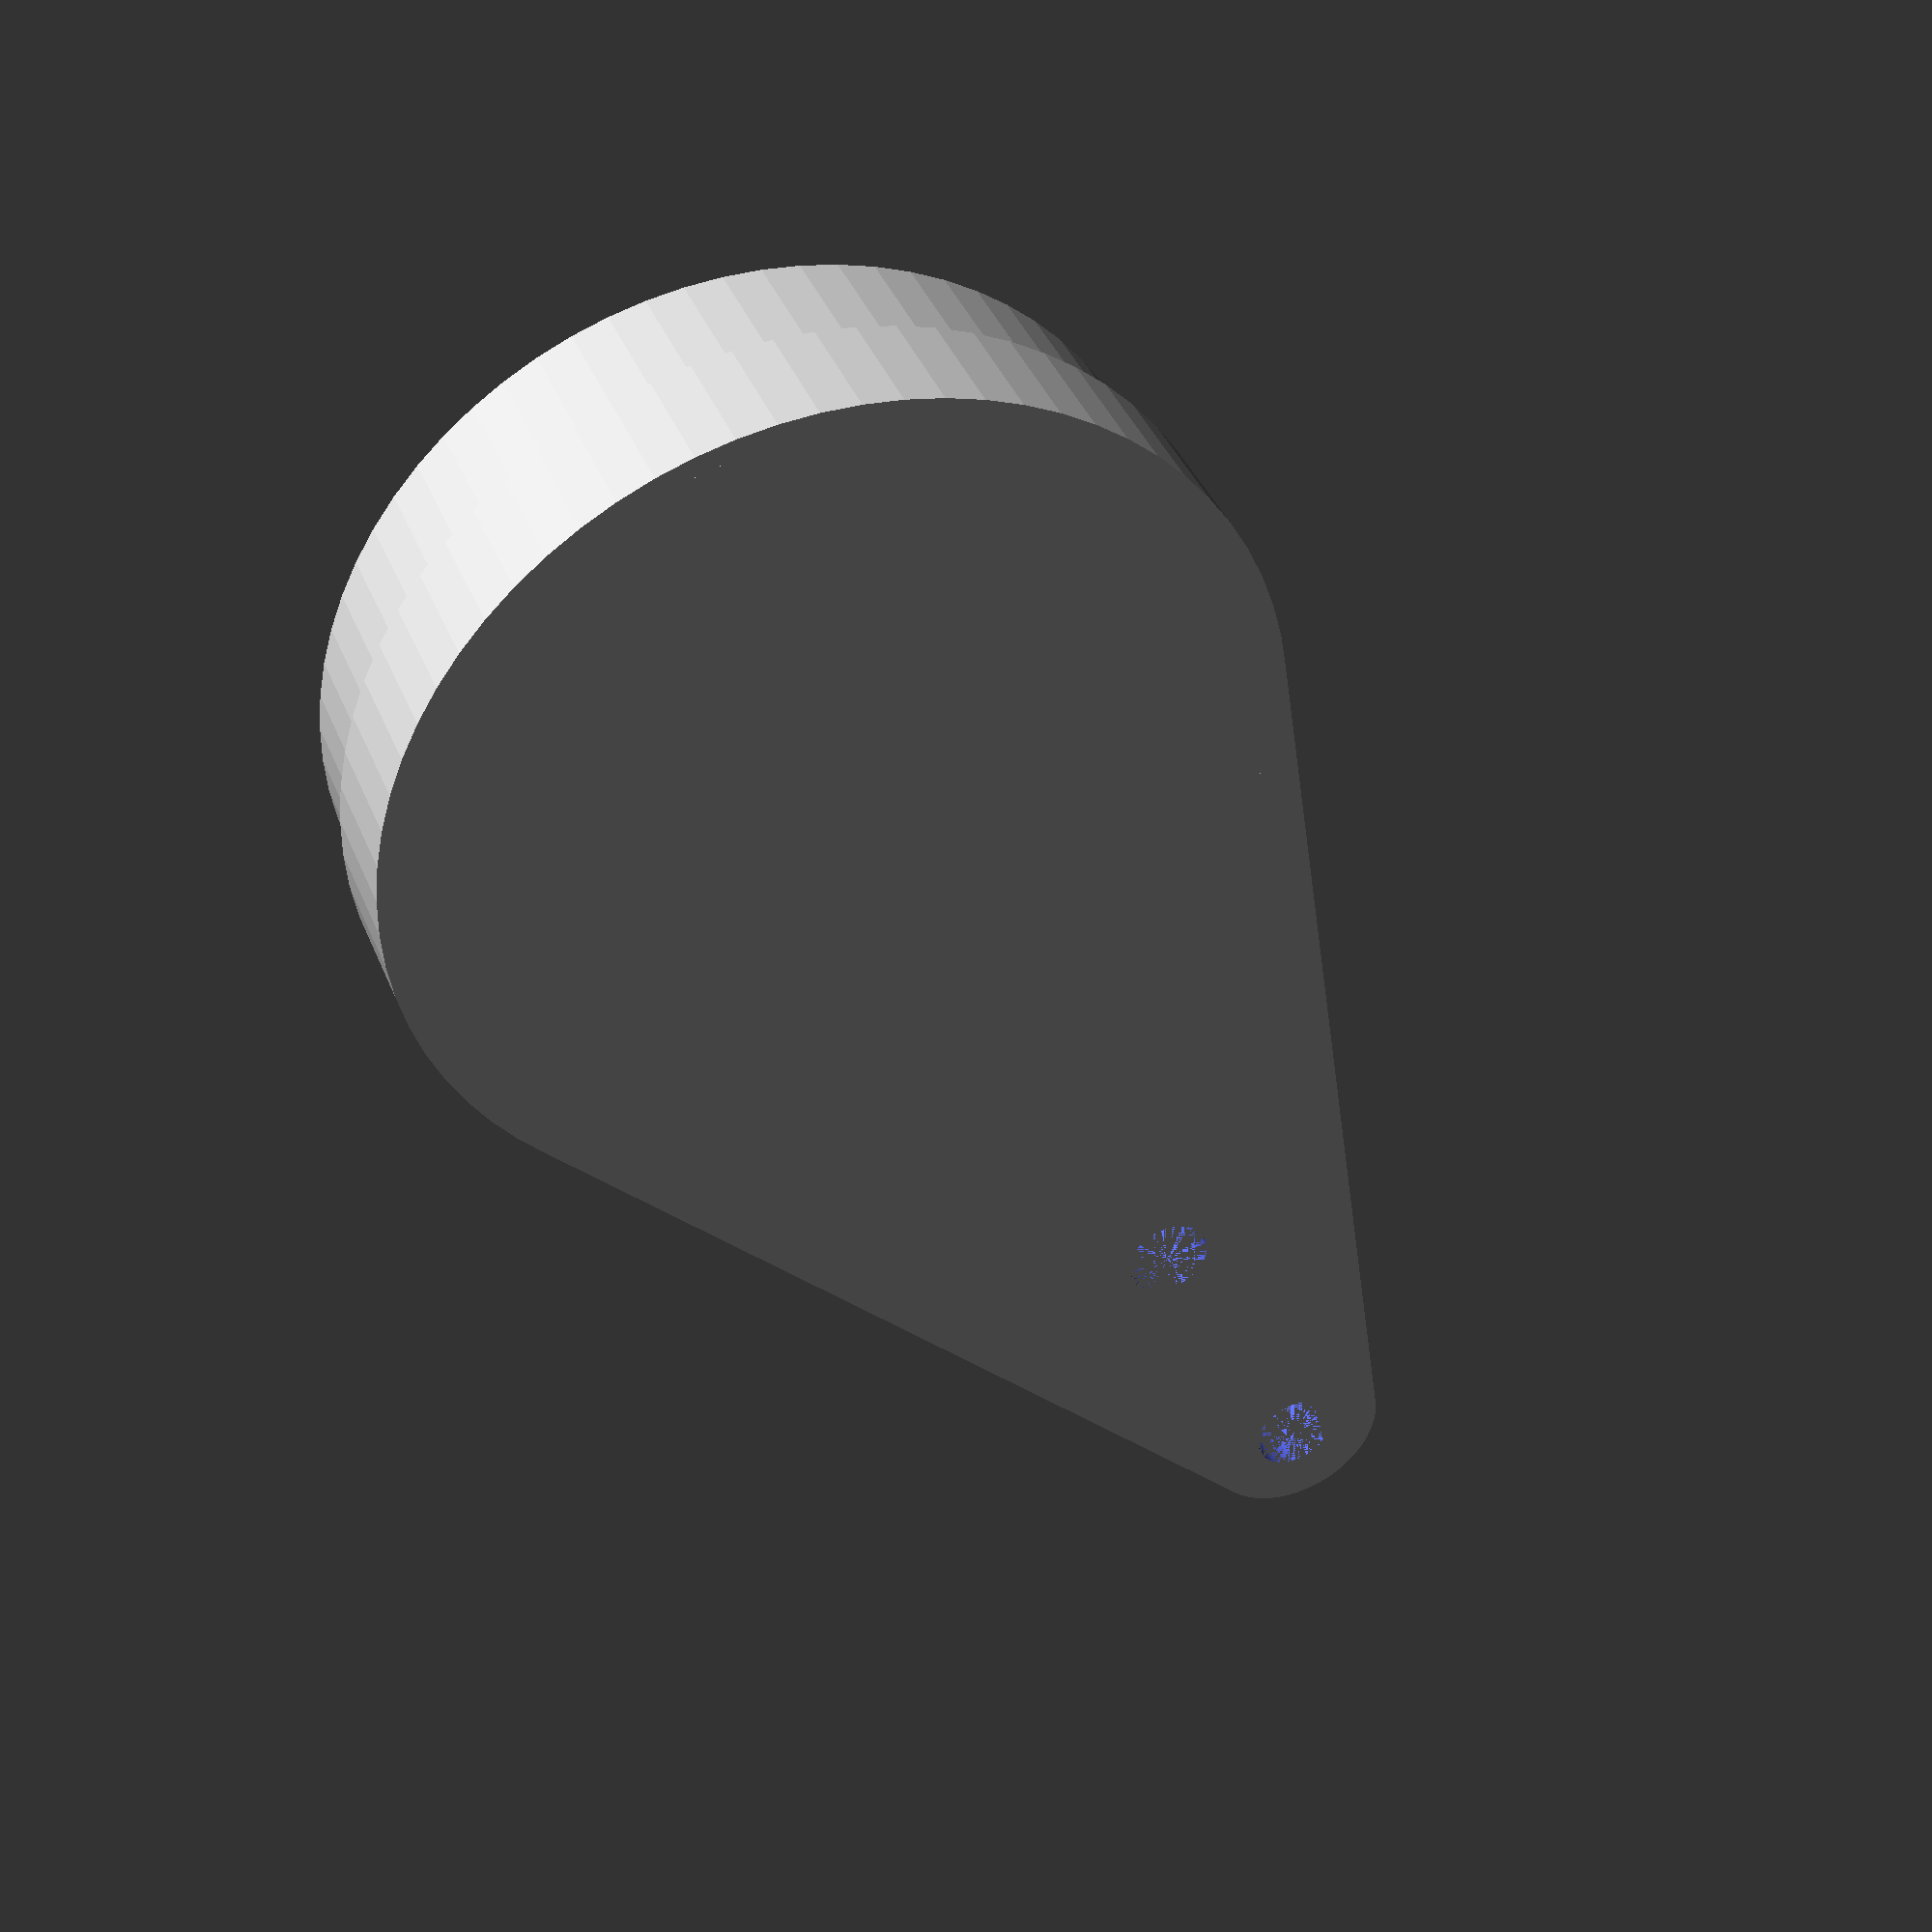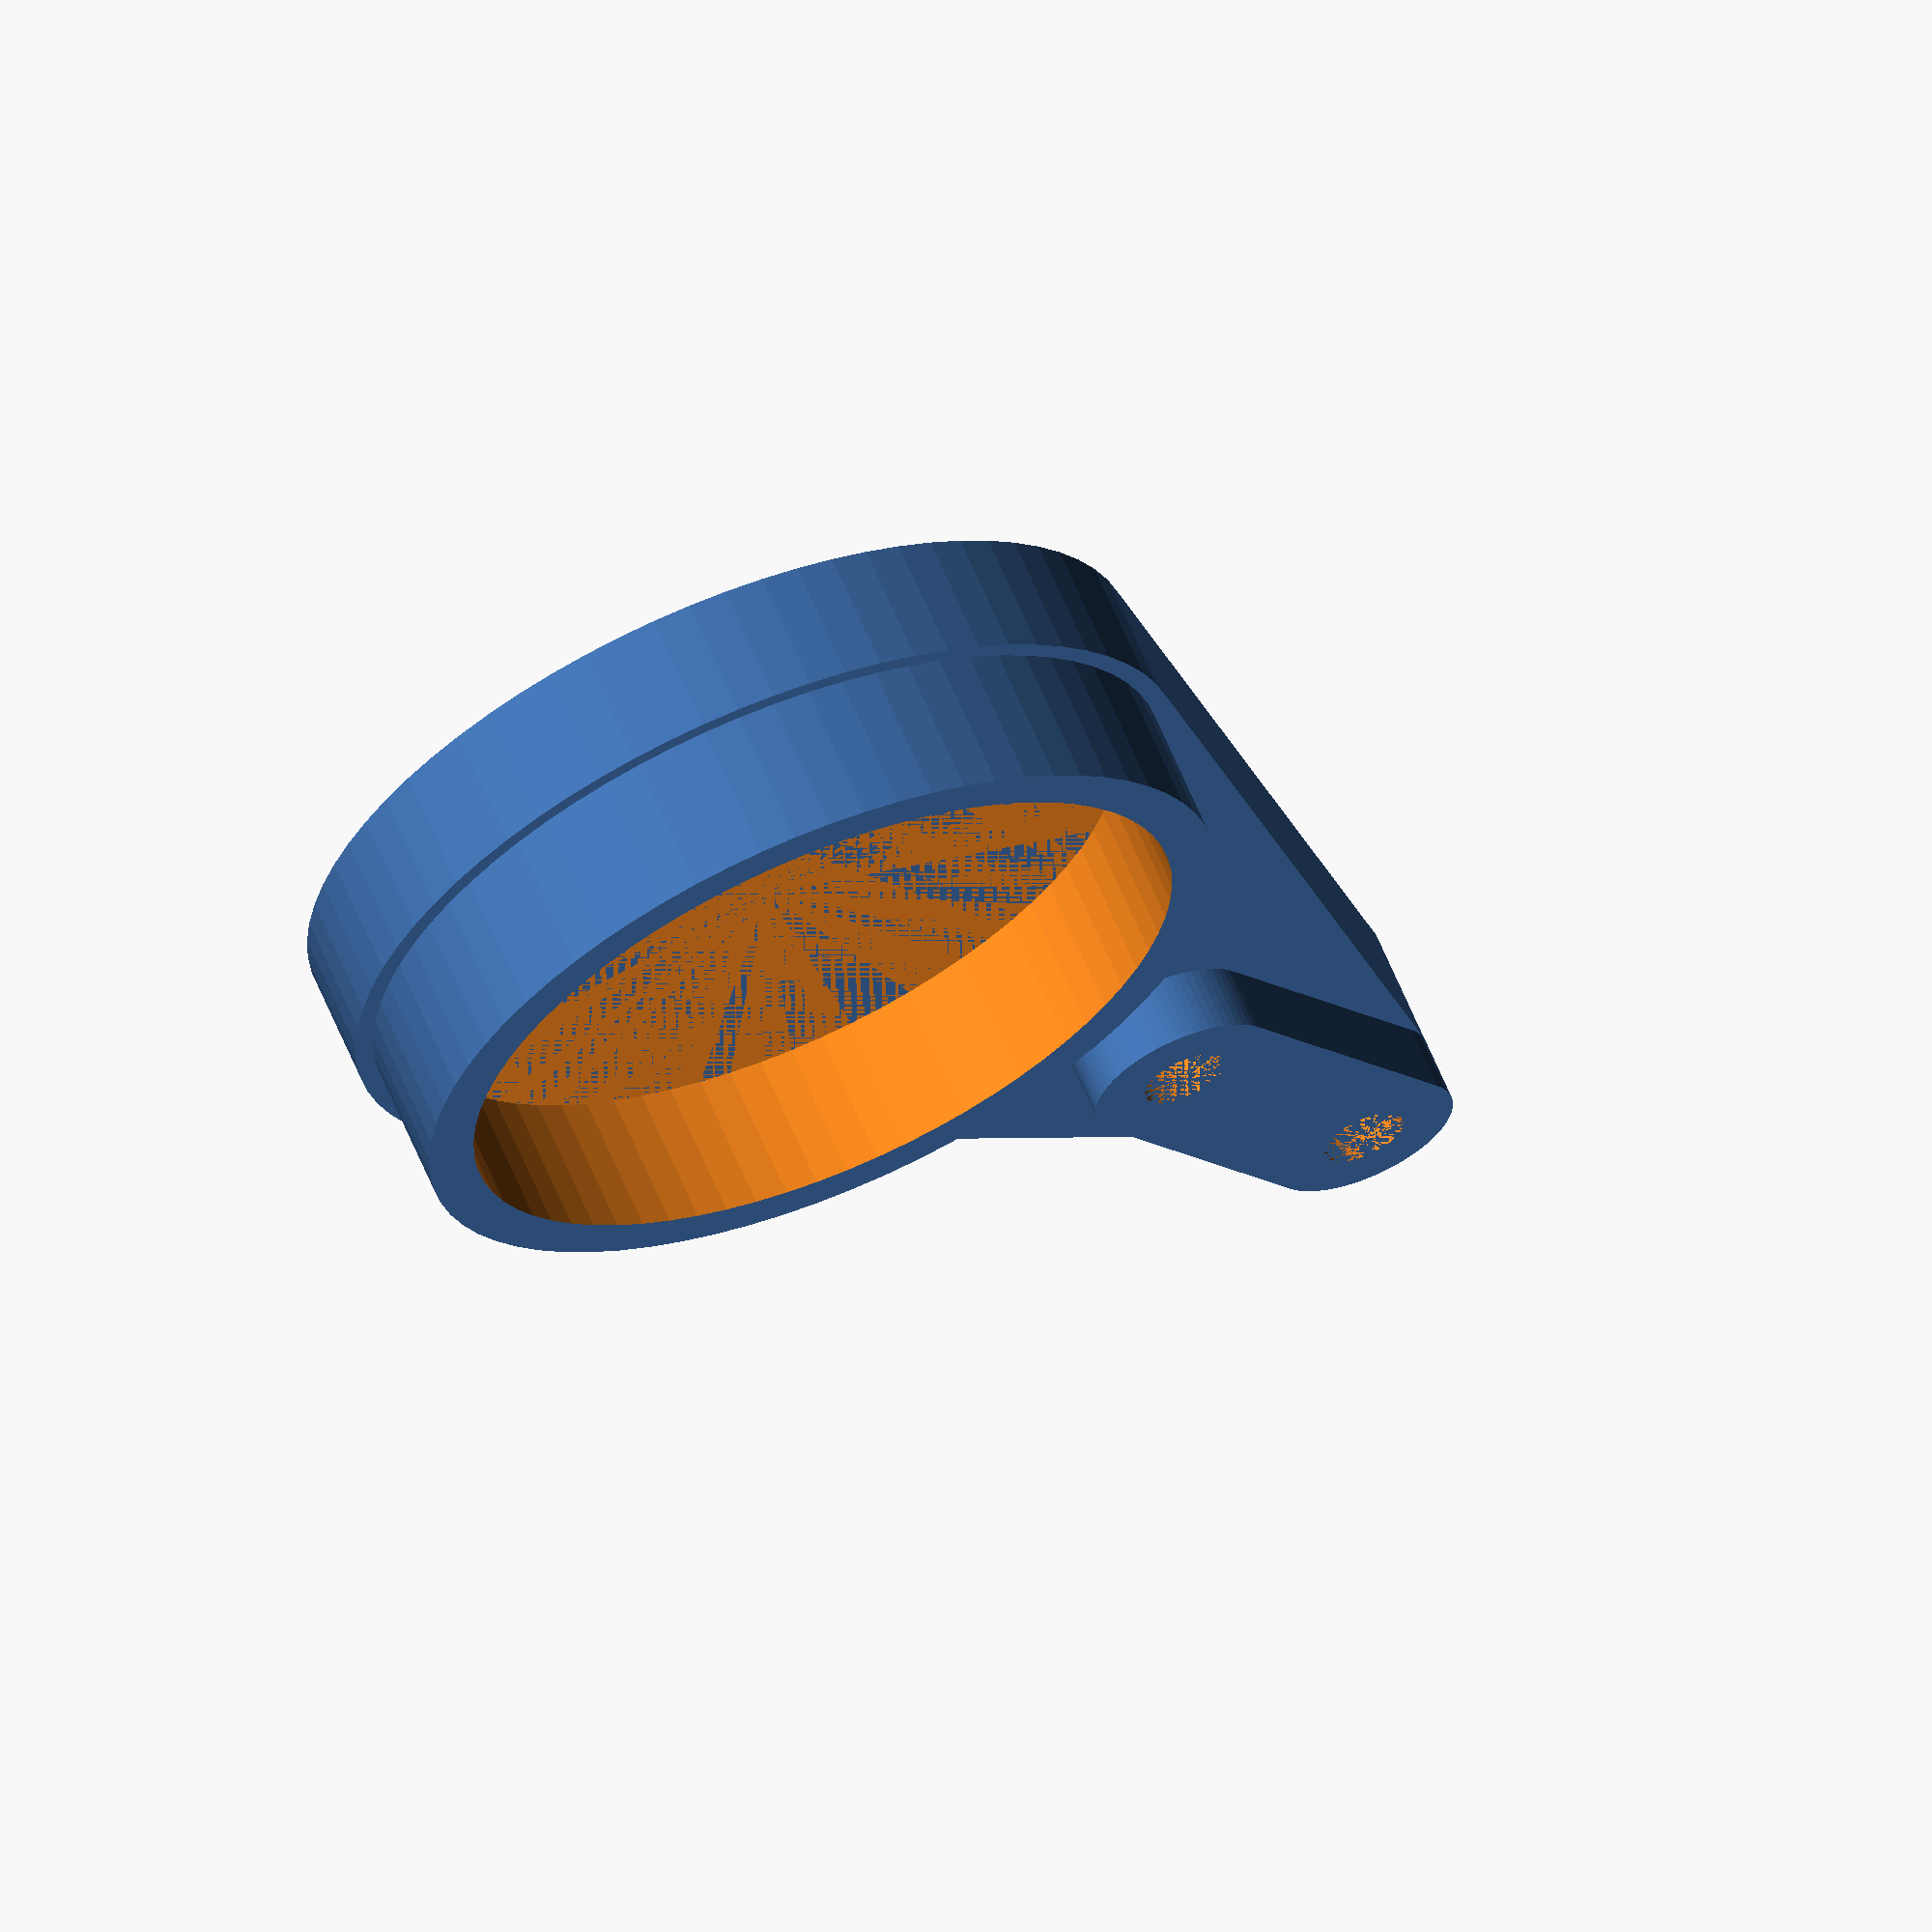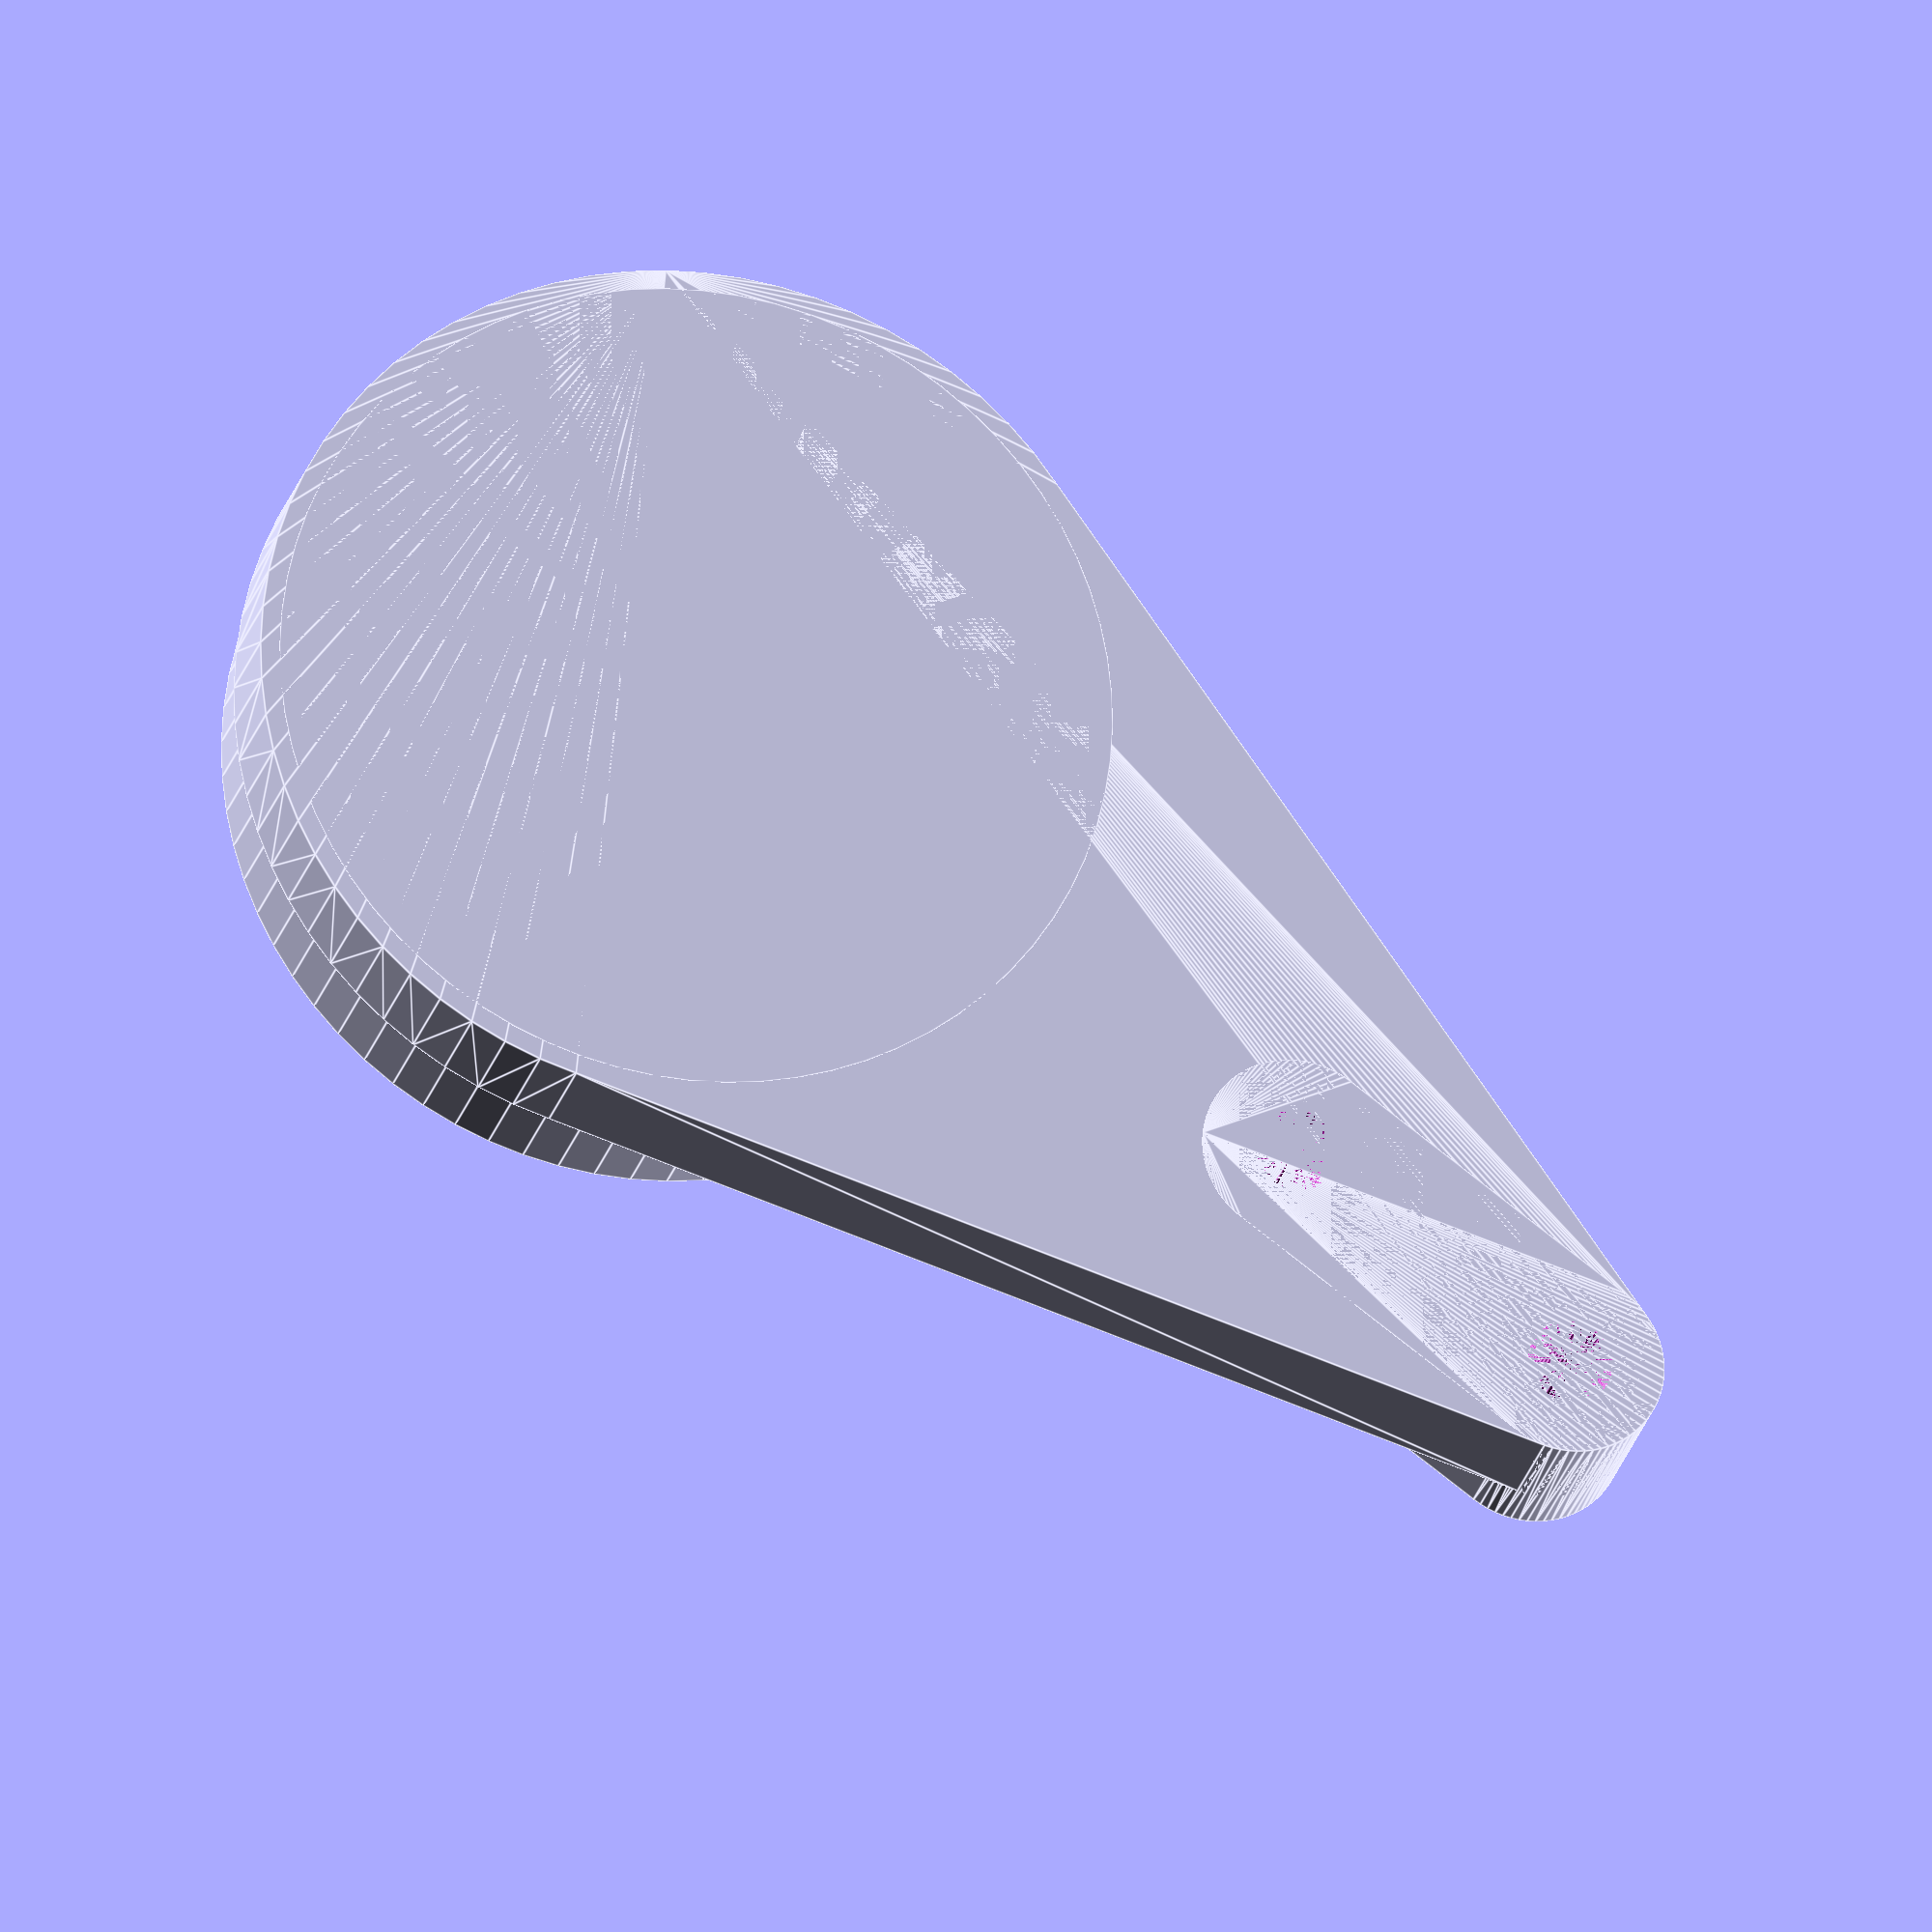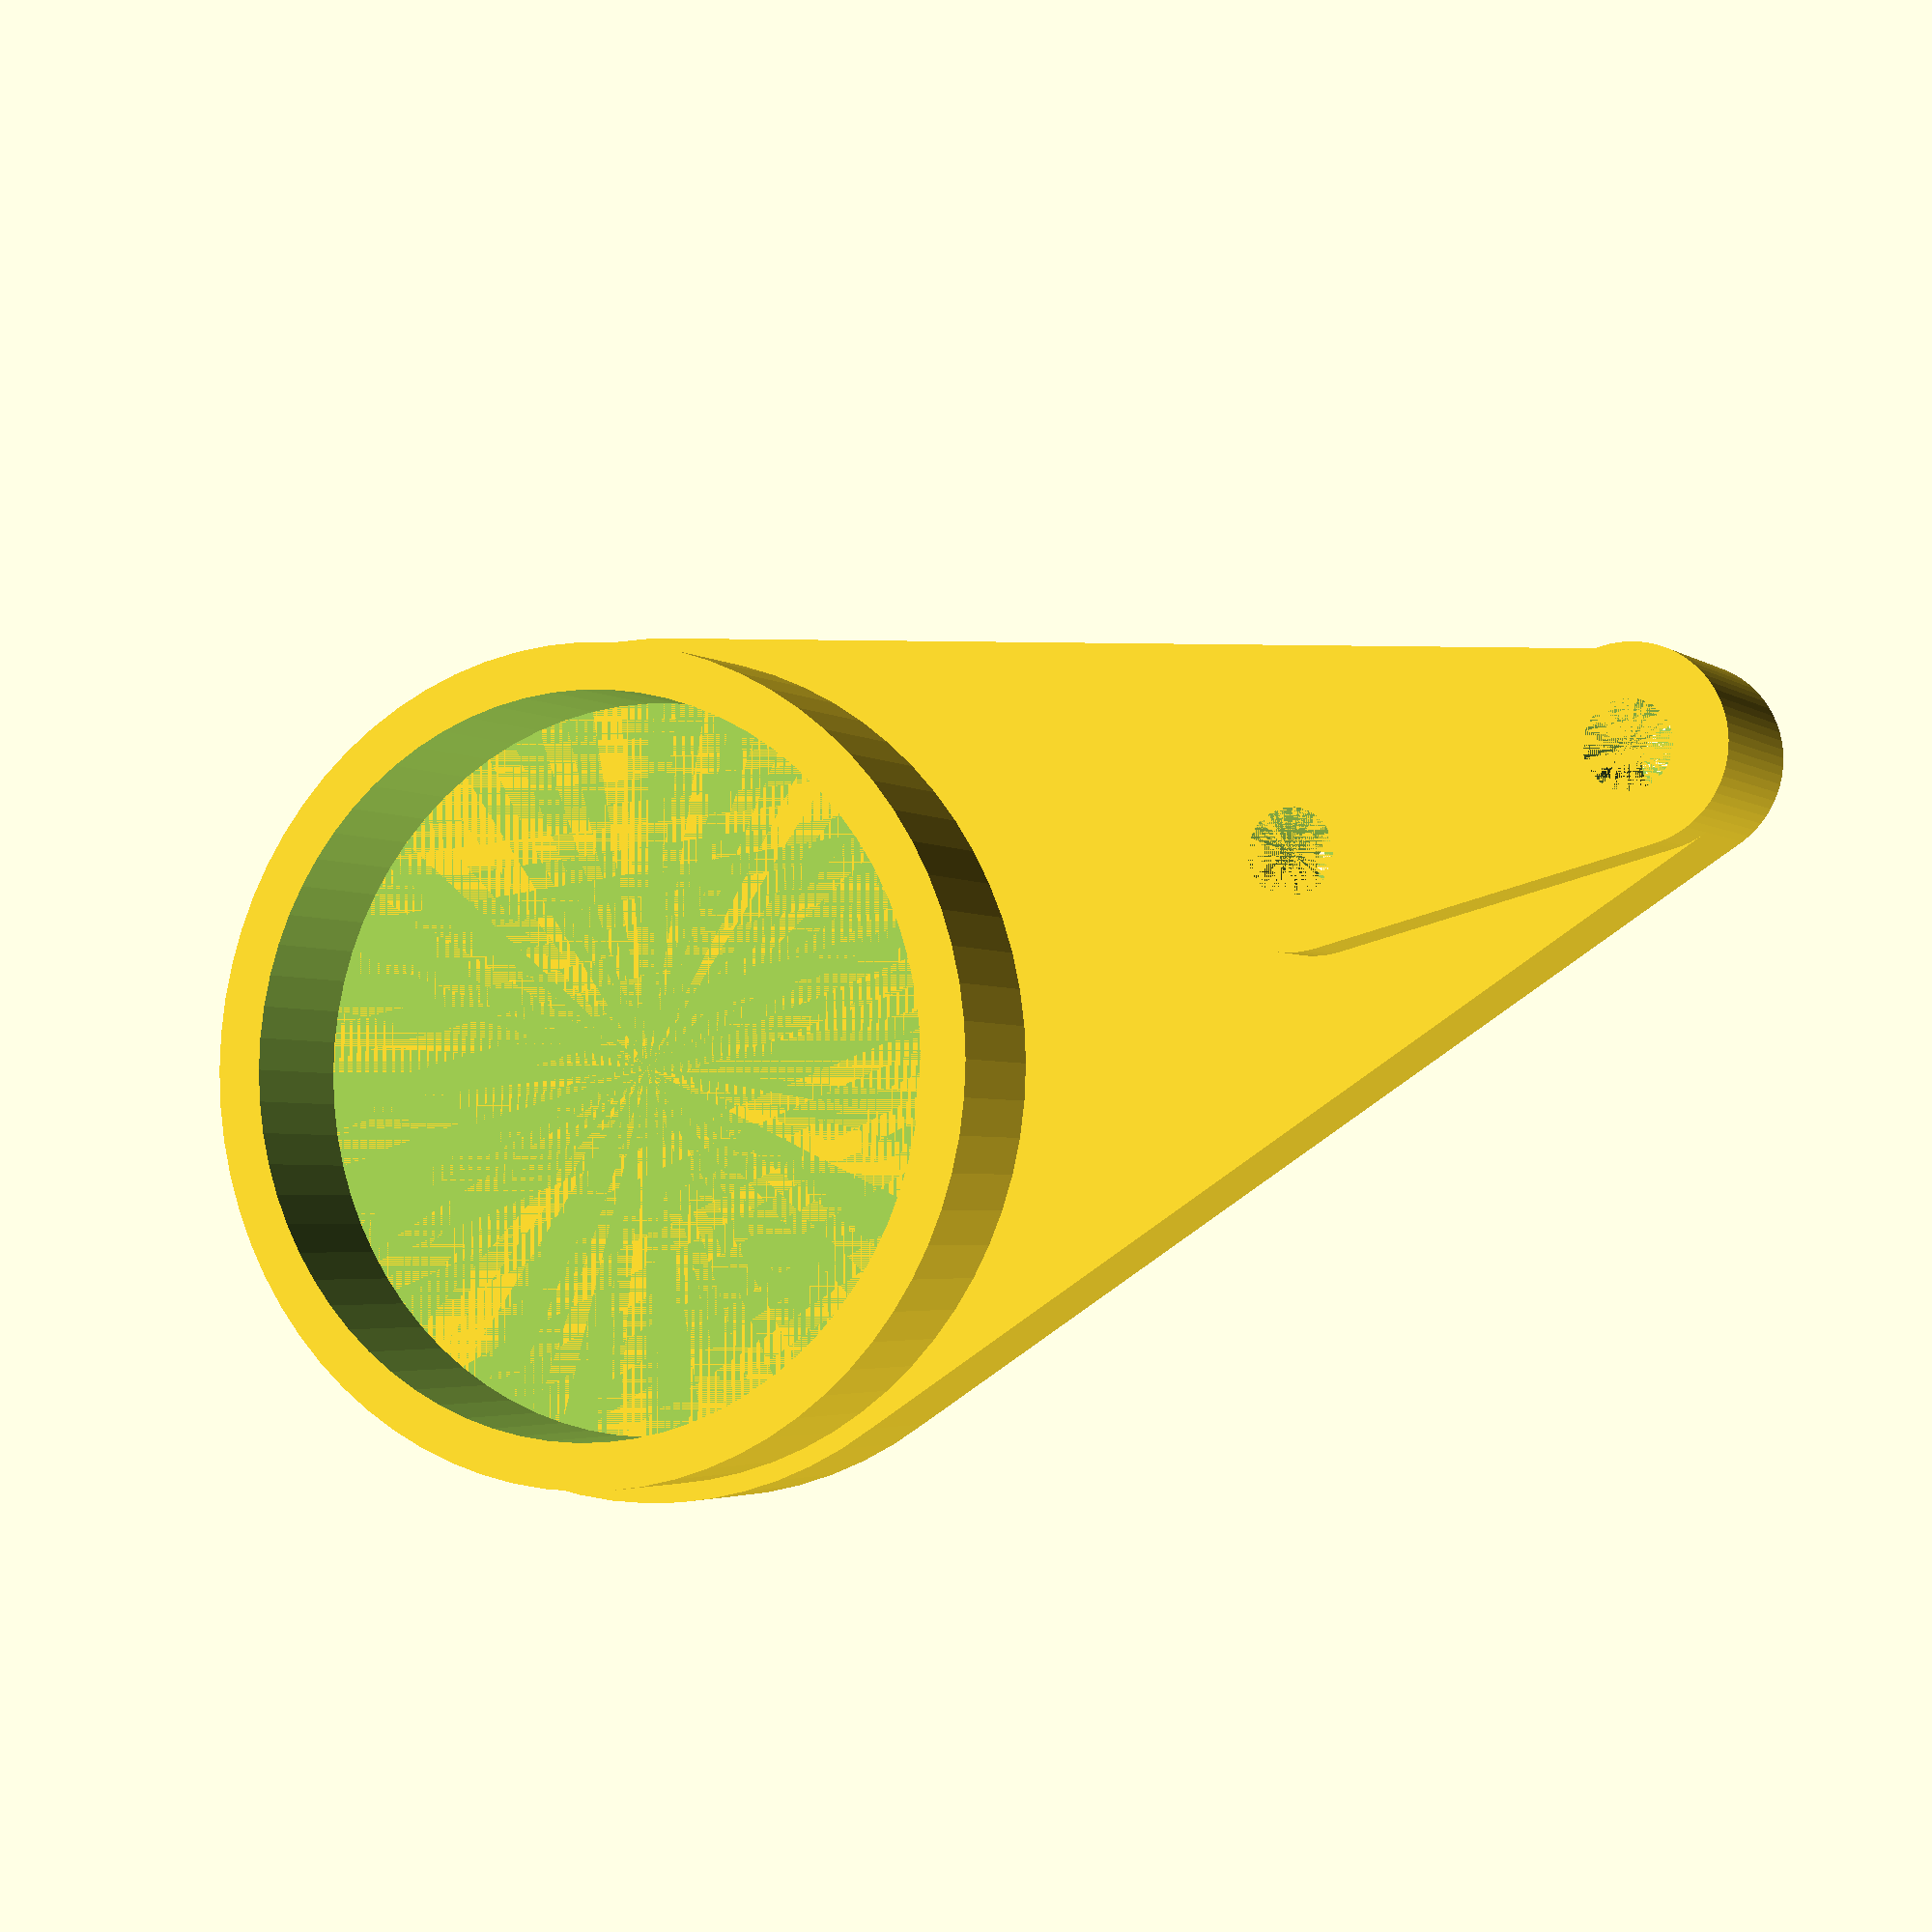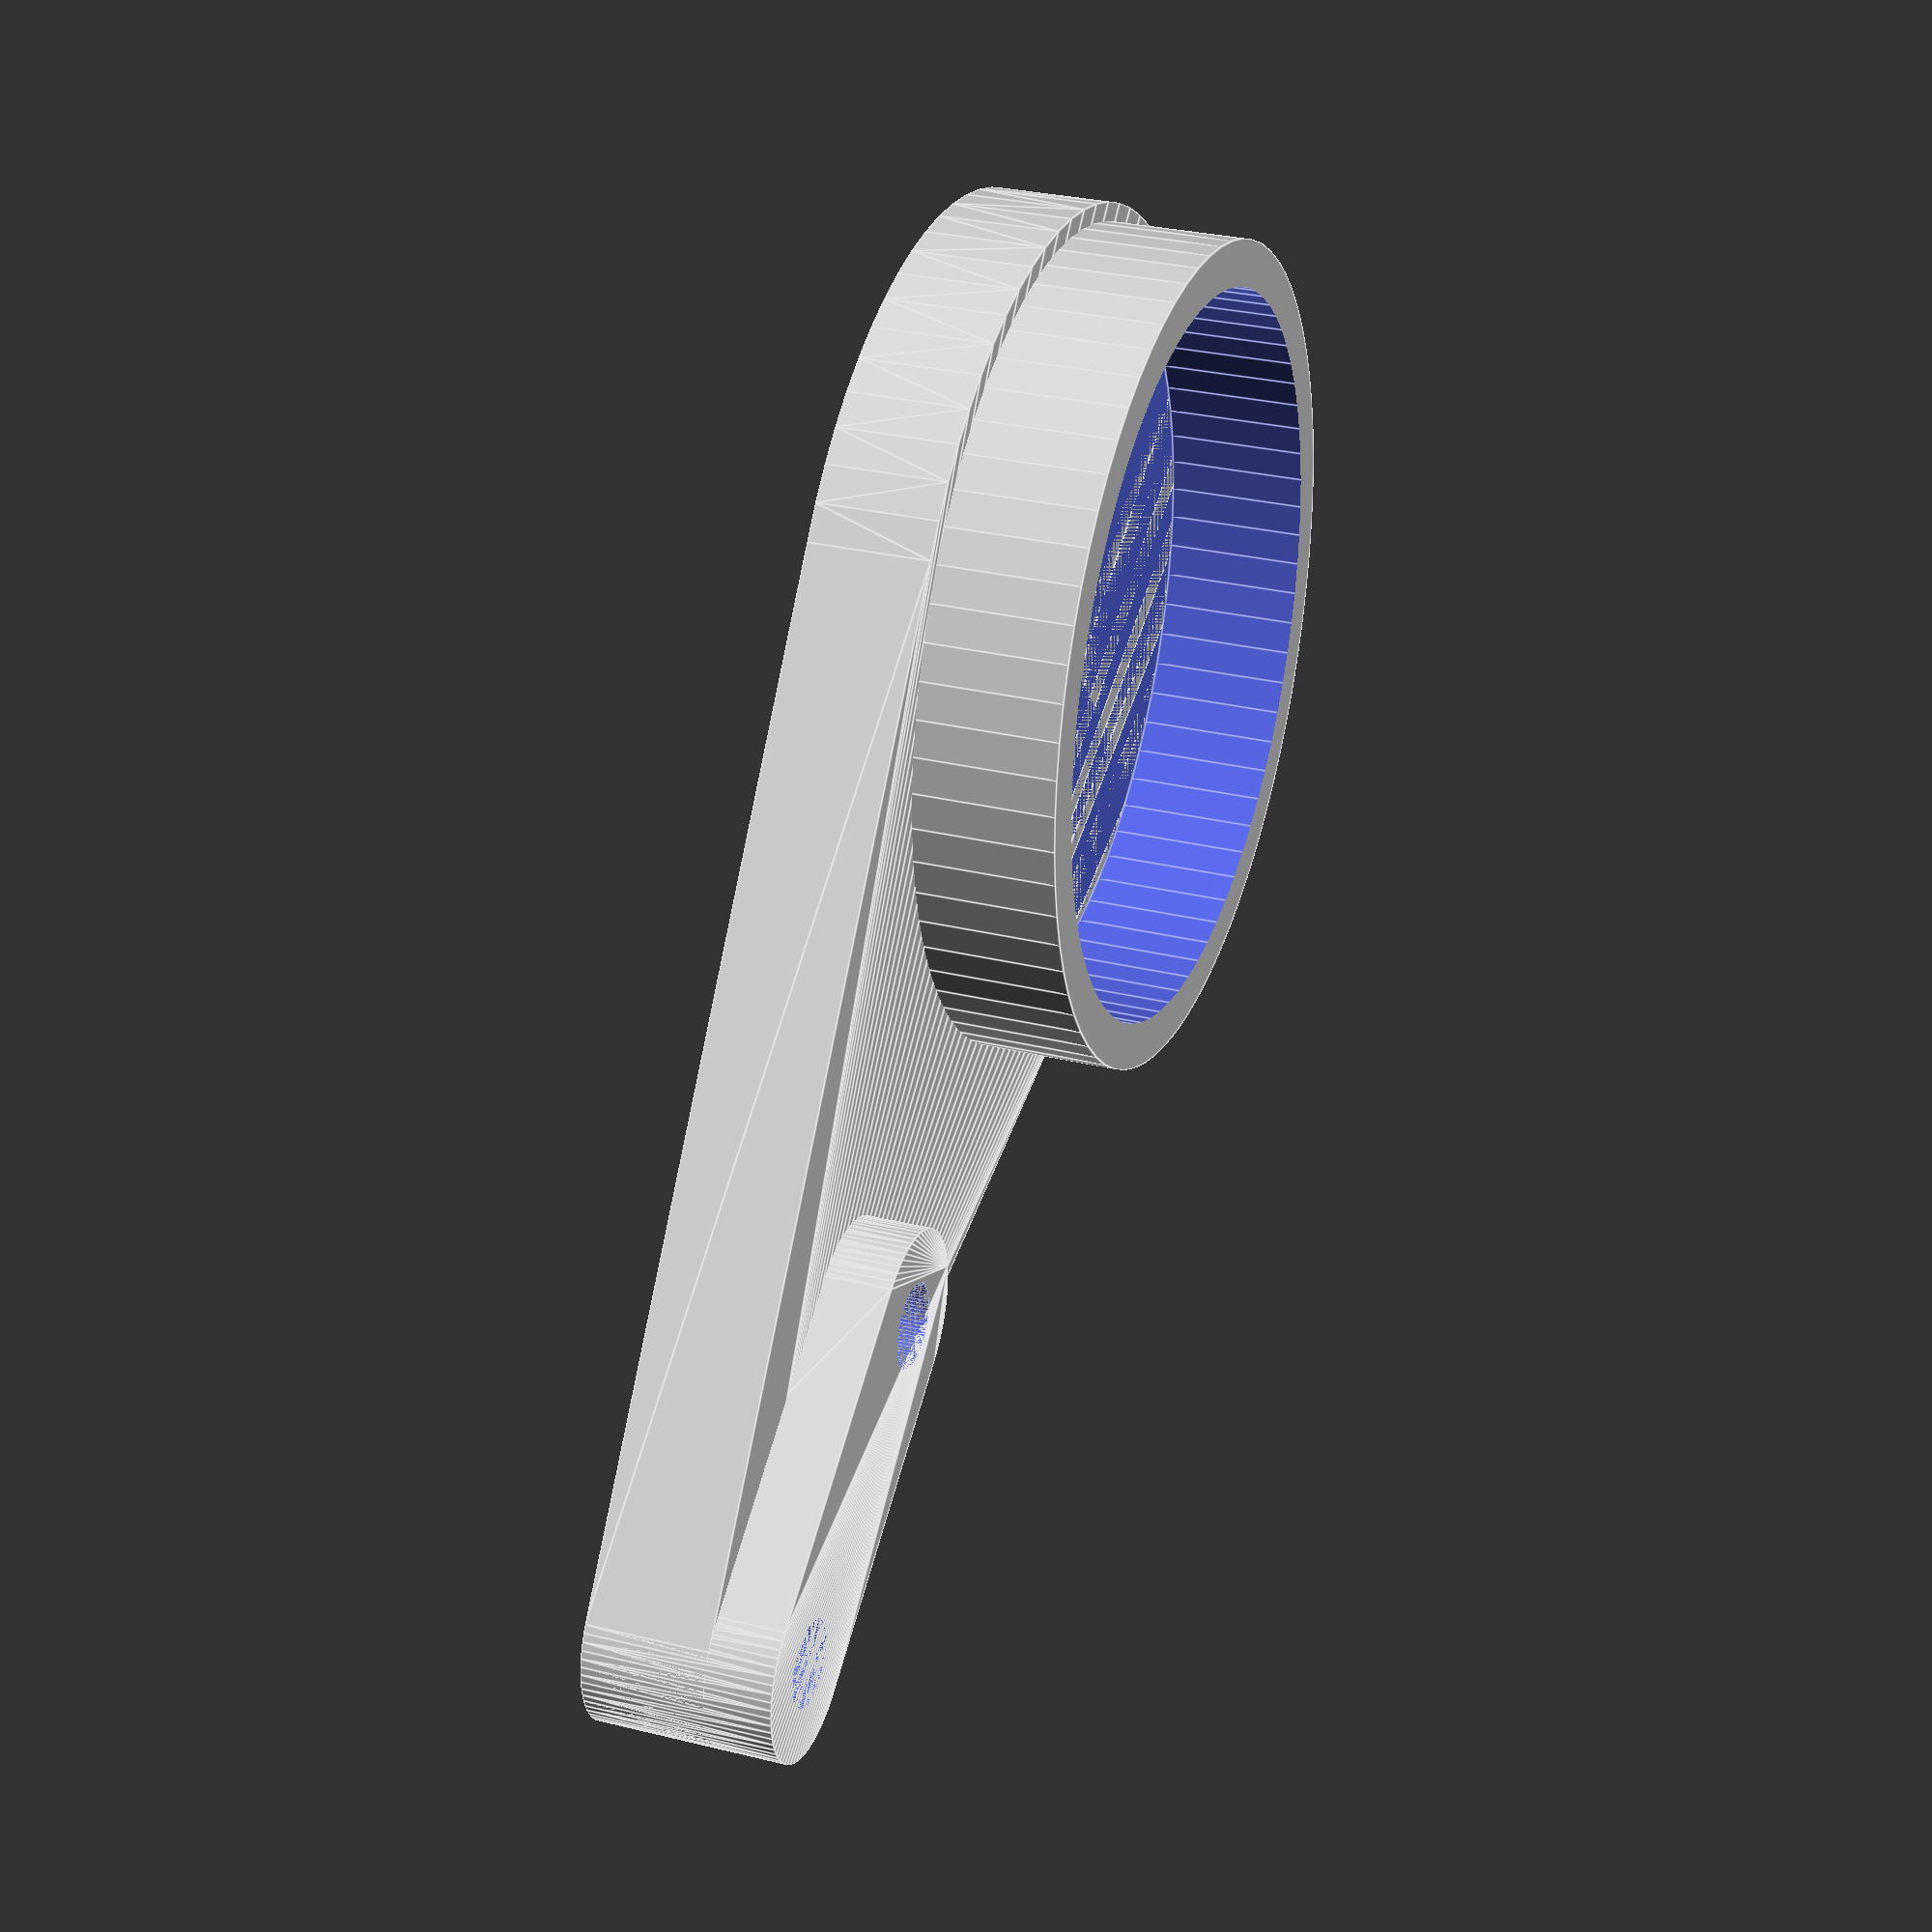
<openscad>
// This is a replacement weight holder for a sonic shaking ghost toy.
//
// There were several different designs over generations of the toy,
// and this copies one of them, but should work for the ones that
// have a weight sitting in a cup.
//
// You will probably need to drill out the holes for a good fit.
// I found a 5/16 inch drill bit was about right.
//
// You'll need to glue an approximately 9 gram weight into the cup.

base_h = 2.6; // thickness of the main part
base_l = 34.2; // how long the part is in its longest dimension
big_d = 18.5; // diameter of the big circle at one end
small_d = 4; // diameter of the small circle at the other end

cup_od = 17.7; // outer diameter of the cup that holds the weight
cup_h = 5.6; // total height (including base plate) of the cup
cup_id = cup_od - 2; // inner diameter of the recess where weight sits

support_h = 4; // total height (including base) of the extra support ridge
support_d = 4; // width of the extra support ridge

hole1_x = base_l - 0.5*(big_d + small_d); // location of the first hole
hole2_offset = 7.2; // distance between the two holes
hole2_x = hole1_x - hole2_offset;

hole_d = 1.8; // diameter of the holes

$fn=72;
difference() {
  union() {
    hull() {
      cylinder(h=base_h, d=18.5);
      translate([hole1_x,0,0]) cylinder(h=base_h, d=4);
    }
    difference() {
      cylinder(h=cup_h, d=cup_od);
      translate([0,0,base_h]) cylinder(h=cup_h, d=cup_id);
    }
    hull() {
      translate([hole1_x,0,0]) cylinder(h=support_h, d=support_d);
      translate([hole2_x,0,0]) cylinder(h=support_h, d=support_d);
    }
  };
  translate([hole1_x,0,0]) cylinder(h=support_h, d=hole_d);
  translate([hole2_x,0,0]) cylinder(h=support_h, d=hole_d);
}

</openscad>
<views>
elev=140.2 azim=296.9 roll=20.7 proj=p view=wireframe
elev=296.0 azim=56.0 roll=337.3 proj=o view=solid
elev=202.0 azim=324.0 roll=12.5 proj=o view=edges
elev=3.0 azim=345.0 roll=24.5 proj=p view=wireframe
elev=150.9 azim=323.2 roll=249.8 proj=p view=edges
</views>
